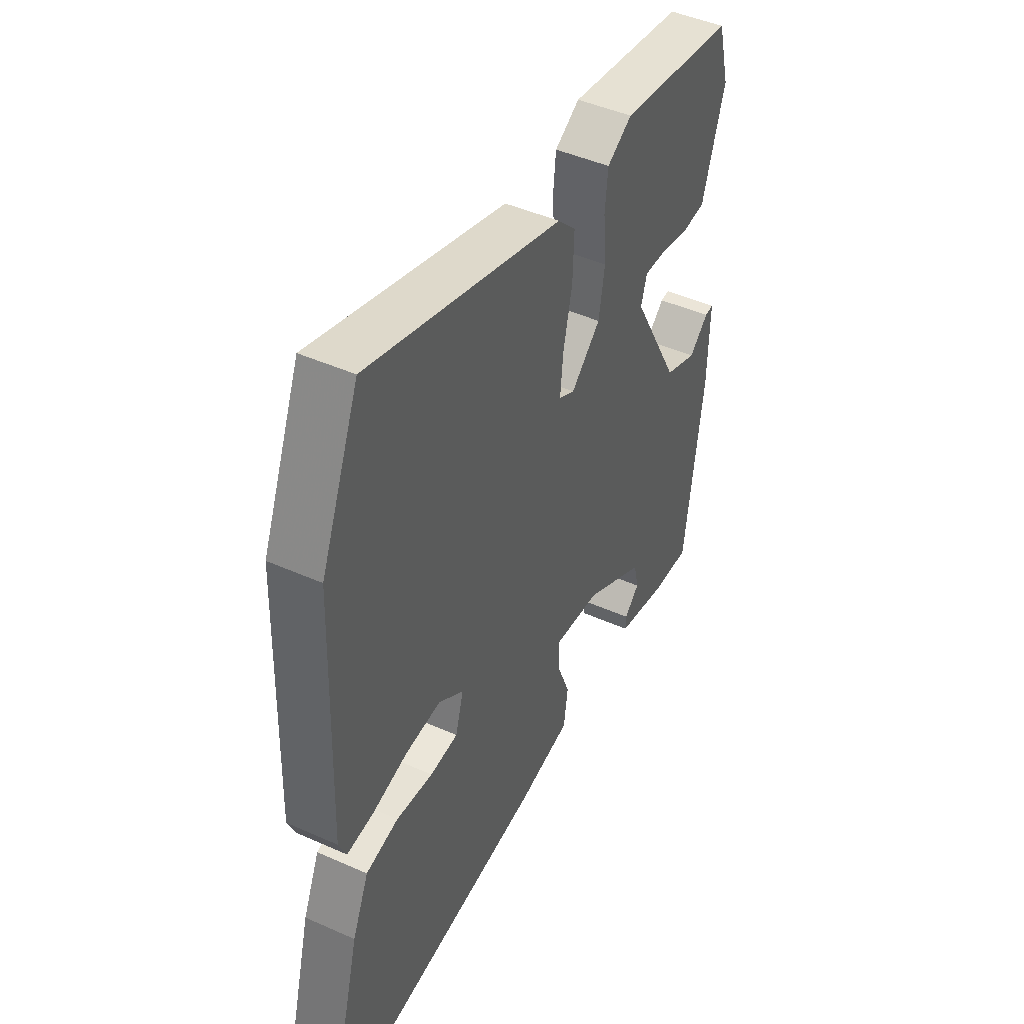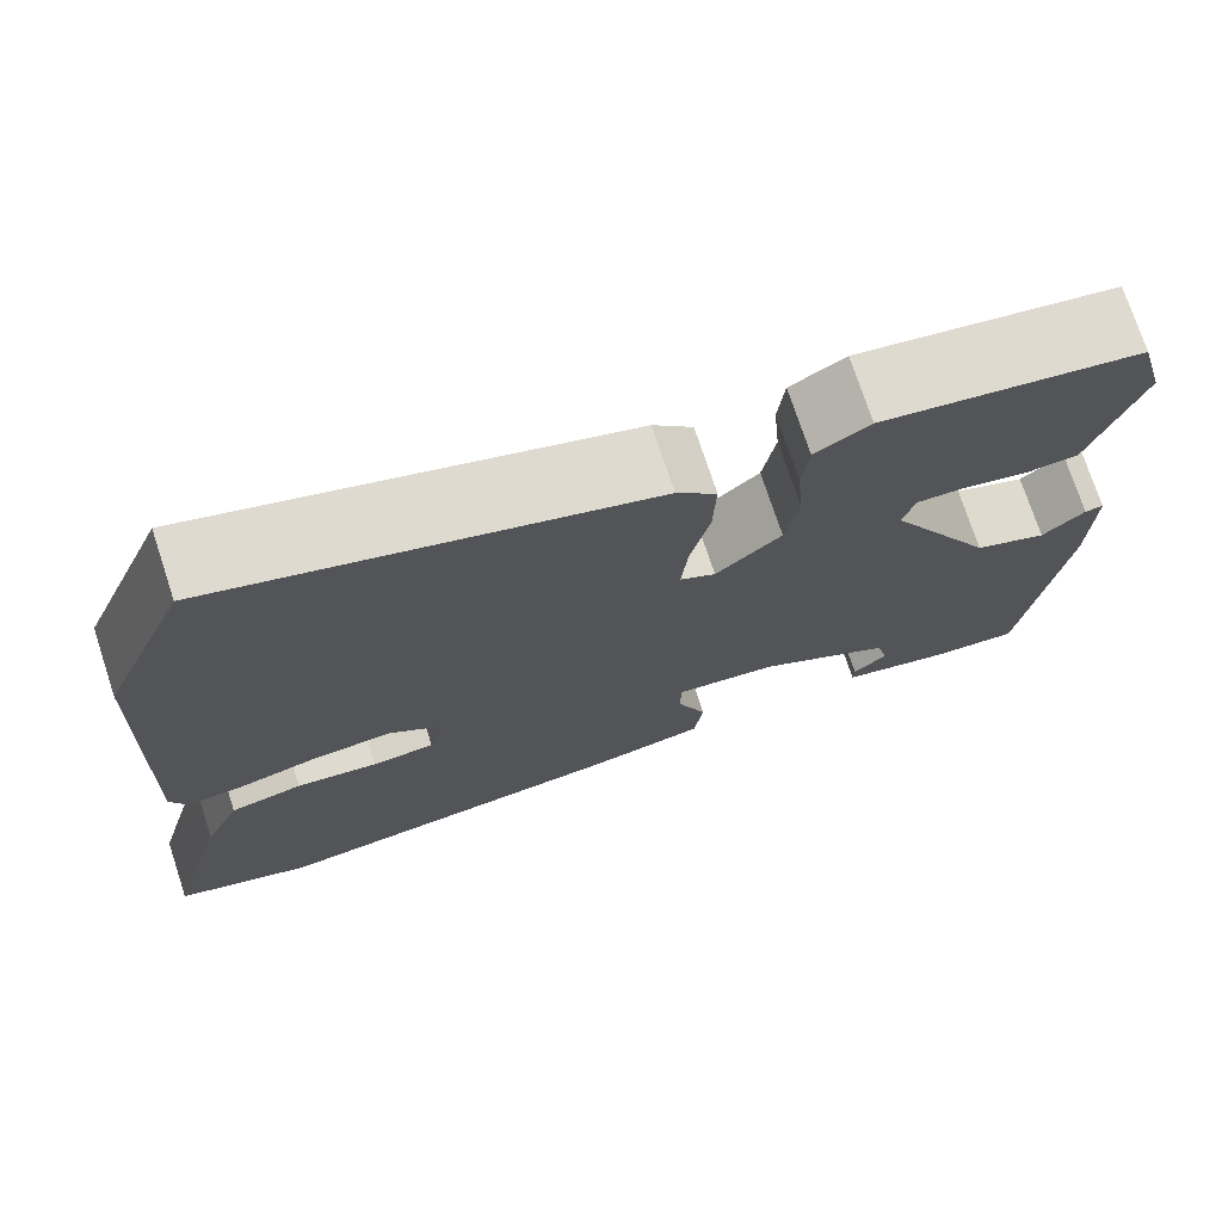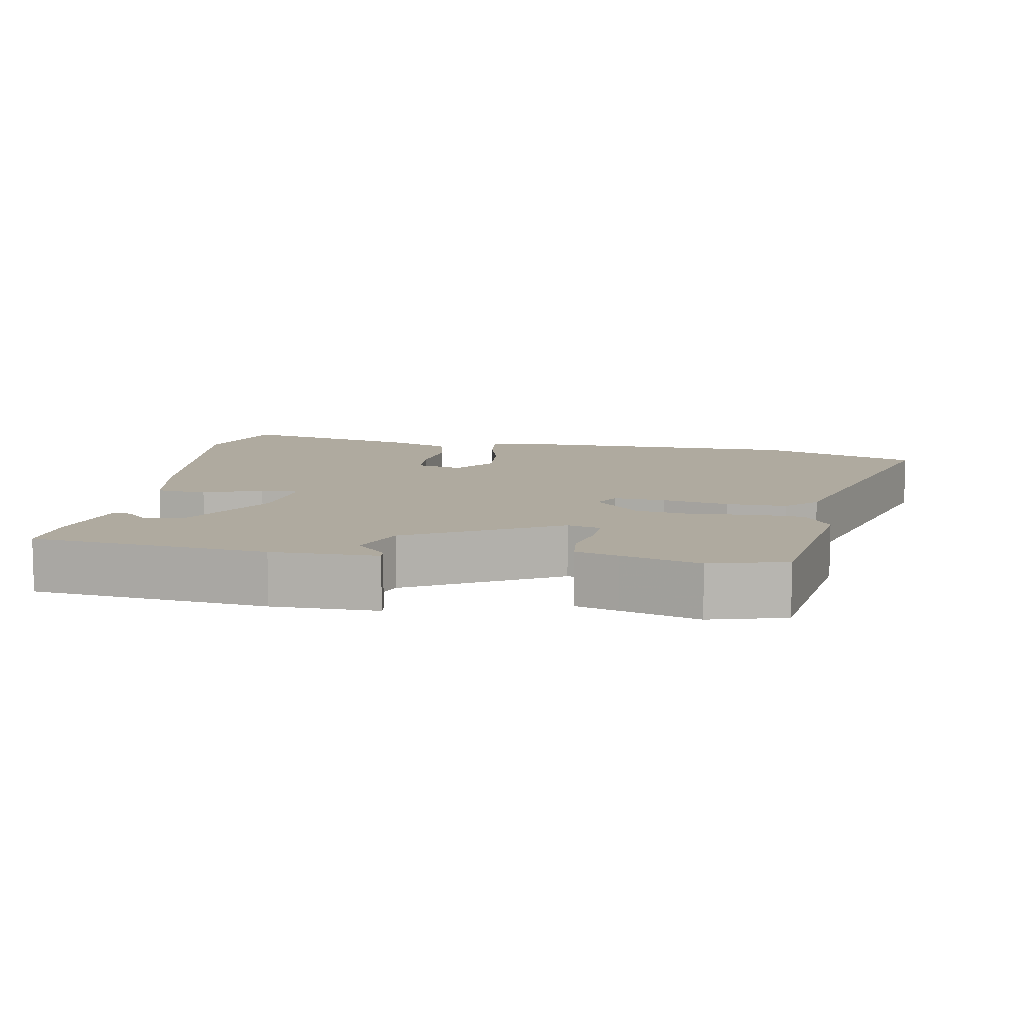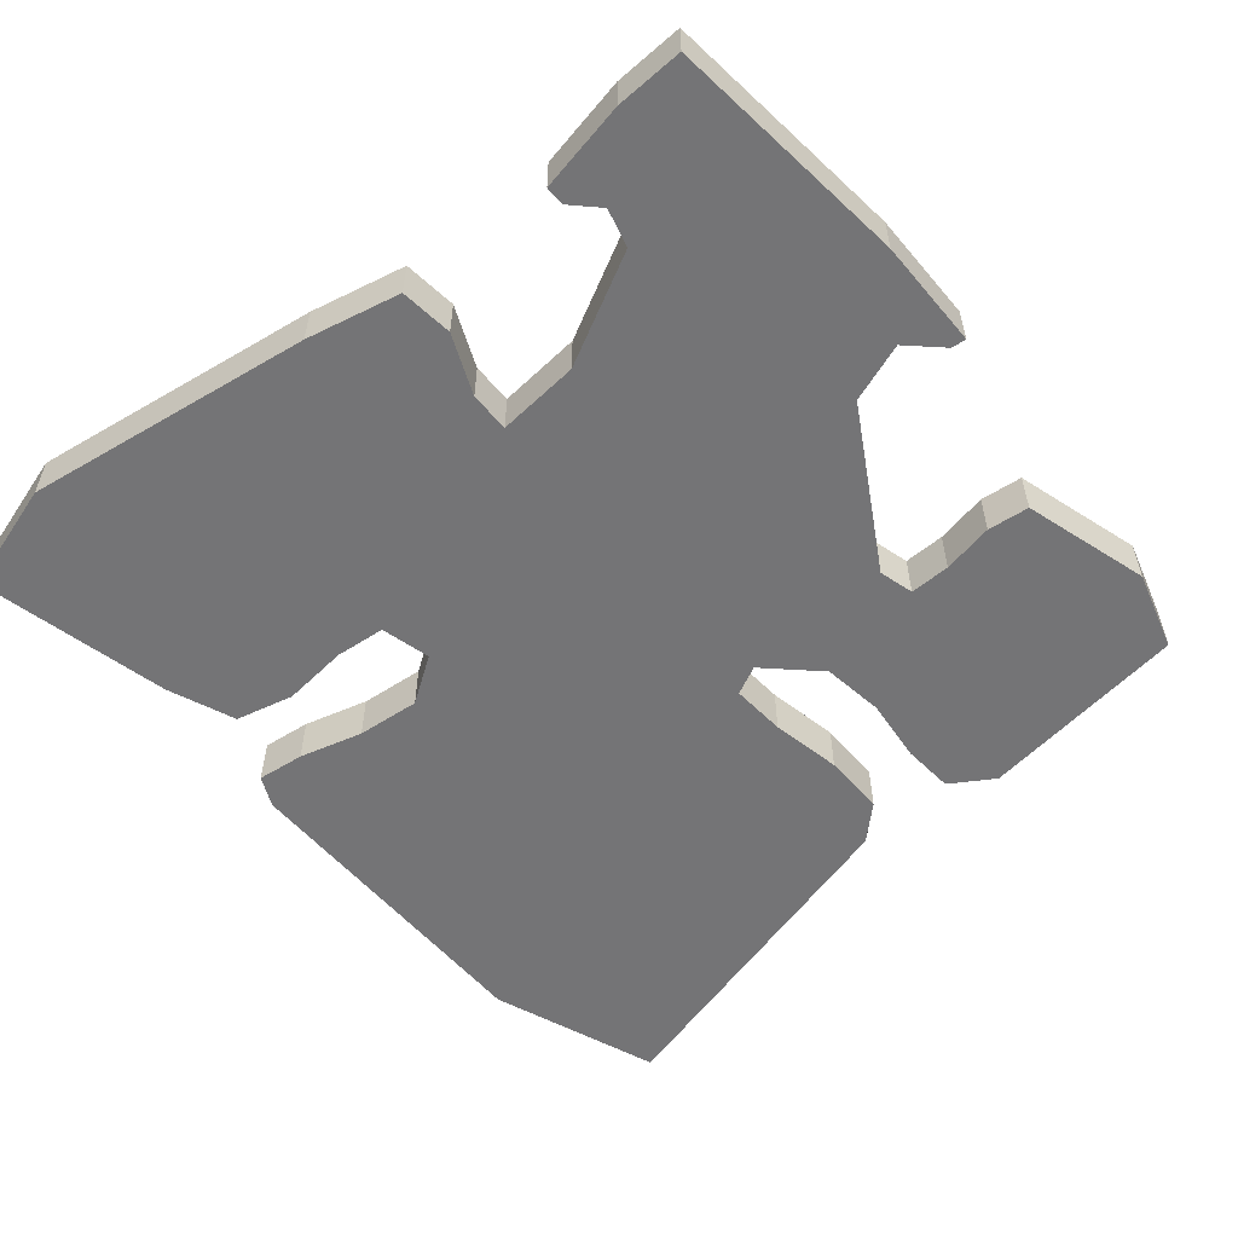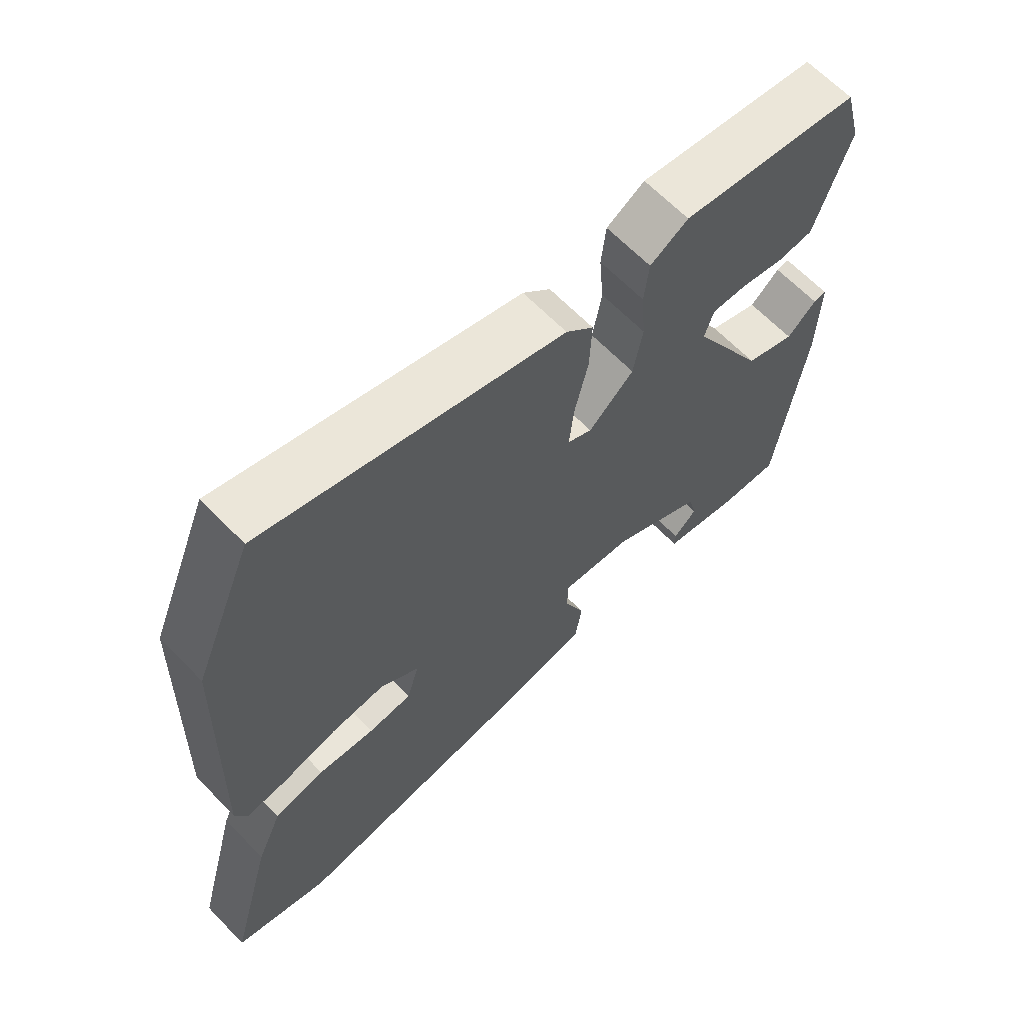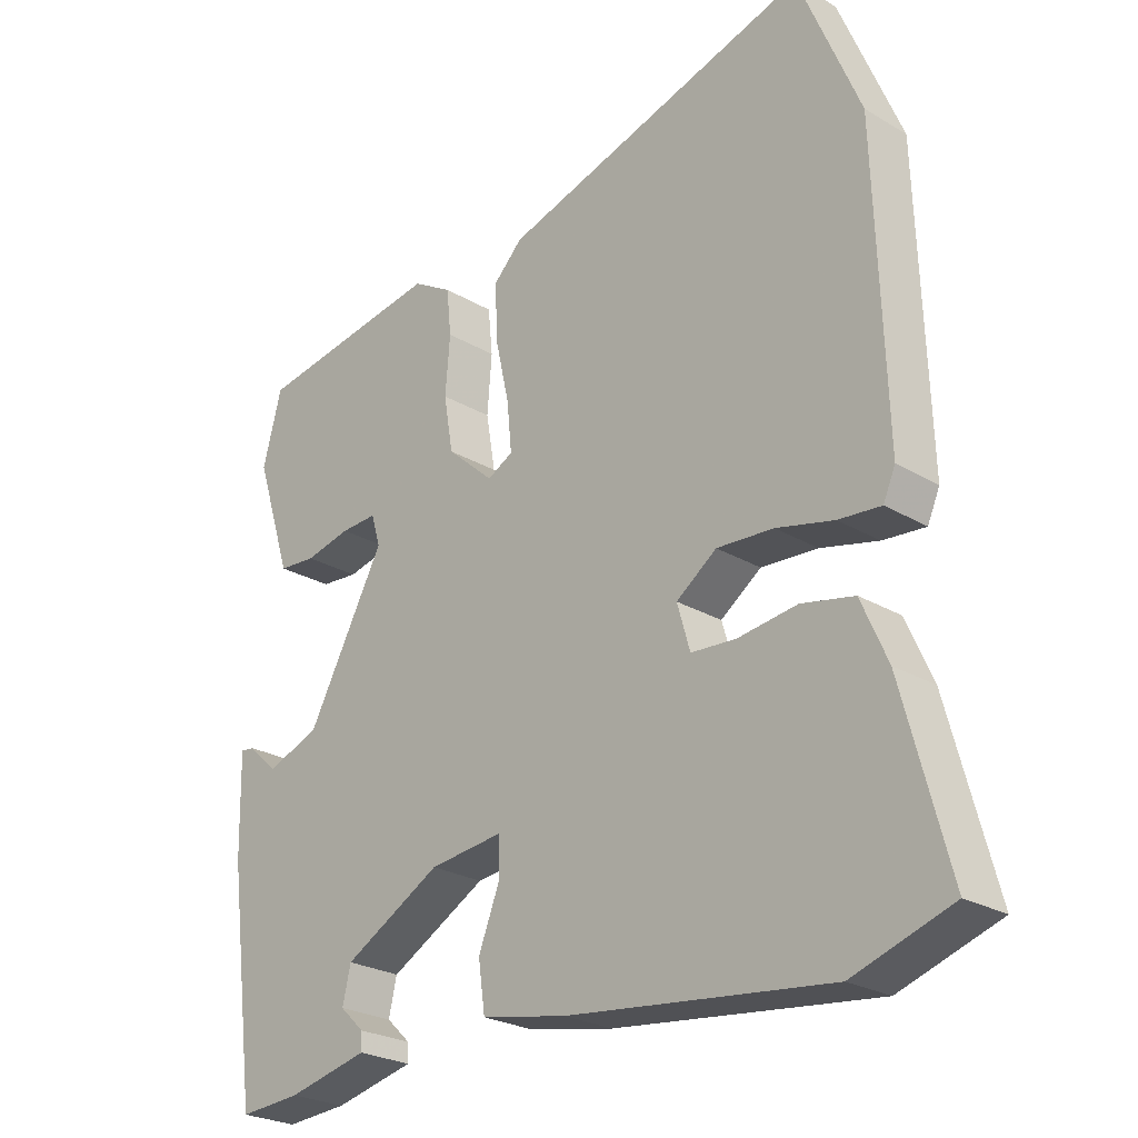
<metadata>
{"format":"obj","ext":"obj","renderer":"f3d","projection":"perspective","resolution":1024,"background":"white","views":[{"elev":45.8,"azim":117.1,"up":"+Z"},{"elev":73.9,"azim":161.8,"up":"+Z"},{"elev":9.4,"azim":-80.8,"up":"+Y"},{"elev":-56.3,"azim":-141.7,"up":"+Y"},{"elev":65.0,"azim":135.9,"up":"+Z"},{"elev":-25.3,"azim":46.4,"up":"+Z"}]}
</metadata>
<code>
v -0.494 0.07 -0.478
v -0.537 0.07 -0.15
v -0.54 0.07 -0.003
v -0.52 0.07 -0.005
v -0.474 0.07 -0.046
v -0.396 0.07 -0.016
v -0.281 0.07 0.196
v -0.295 0.07 0.242
v -0.349 0.07 0.24
v -0.417 0.07 0.225
v -0.473 0.07 0.23
v -0.492 0.07 0.289
v -0.527 0.07 0.397
v -0.499 0.07 0.503
v -0.22 0.07 0.546
v -0.161 0.07 0.511
v -0.154 0.07 0.443
v -0.161 0.07 0.358
v -0.147 0.07 0.276
v -0.077 0.07 0.213
v -0.039 0.07 0.233
v -0.046 0.07 0.305
v -0.067 0.07 0.398
v -0.07 0.07 0.481
v -0.027 0.07 0.524
v 0.434 0.07 0.66
v 0.525 0.07 0.439
v 0.539 0.07 0.001
v 0.521 0.07 -0.04
v 0.458 0.07 -0.034
v 0.373 0.07 -0.013
v 0.289 0.07 -0.007
v 0.229 0.07 -0.05
v 0.248 0.07 -0.116
v 0.315 0.07 -0.121
v 0.403 0.07 -0.11
v 0.481 0.07 -0.127
v 0.52 0.07 -0.216
v 0.588 0.07 -0.471
v 0.442 0.07 -0.519
v 0.054 0.07 -0.472
v -0.073 0.07 -0.447
v -0.083 0.07 -0.376
v -0.051 0.07 -0.295
v -0.052 0.07 -0.241
v -0.162 0.07 -0.253
v -0.307 0.07 -0.333
v -0.319 0.07 -0.385
v -0.283 0.07 -0.419
v -0.282 0.07 -0.445
v -0.402 0.07 -0.472
v -0.494 0 -0.478
v -0.537 0 -0.15
v -0.54 0 -0.003
v -0.52 0 -0.005
v -0.474 0 -0.046
v -0.396 0 -0.016
v -0.281 0 0.196
v -0.295 0 0.242
v -0.349 0 0.24
v -0.417 0 0.225
v -0.473 0 0.23
v -0.492 0 0.289
v -0.527 0 0.397
v -0.499 0 0.503
v -0.22 0 0.546
v -0.161 0 0.511
v -0.154 0 0.443
v -0.161 0 0.358
v -0.147 0 0.276
v -0.077 0 0.213
v -0.039 0 0.233
v -0.046 0 0.305
v -0.067 0 0.398
v -0.07 0 0.481
v -0.027 0 0.524
v 0.434 0 0.66
v 0.525 0 0.439
v 0.539 0 0.001
v 0.521 0 -0.04
v 0.458 0 -0.034
v 0.373 0 -0.013
v 0.289 0 -0.007
v 0.229 0 -0.05
v 0.248 0 -0.116
v 0.315 0 -0.121
v 0.403 0 -0.11
v 0.481 0 -0.127
v 0.52 0 -0.216
v 0.588 0 -0.471
v 0.442 0 -0.519
v 0.054 0 -0.472
v -0.073 0 -0.447
v -0.083 0 -0.376
v -0.051 0 -0.295
v -0.052 0 -0.241
v -0.162 0 -0.253
v -0.307 0 -0.333
v -0.319 0 -0.385
v -0.283 0 -0.419
v -0.282 0 -0.445
v -0.402 0 -0.472
f 50 51 1
f 49 50 1
f 48 49 1
f 3 4 5
f 2 3 5
f 1 2 5
f 48 1 5
f 47 48 5
f 46 47 5 6
f 45 46 6 7
f 42 43 44
f 41 42 44
f 40 41 44
f 39 40 44
f 38 39 44
f 37 38 44
f 36 37 44
f 35 36 44
f 34 35 44 45
f 45 7 8
f 34 45 8
f 33 34 8
f 29 30 31
f 28 29 31
f 27 28 31
f 26 27 31
f 25 26 31
f 24 25 31
f 23 24 31
f 22 23 31
f 21 22 31 32
f 20 21 32 33
f 16 17 18
f 15 16 18
f 14 15 18
f 13 14 18
f 12 13 18
f 11 12 18
f 10 11 18
f 9 10 18
f 8 9 18 19
f 20 33 8
f 8 19 20
f 52 102 101
f 52 101 100
f 52 100 99
f 56 55 54
f 56 54 53
f 56 53 52
f 56 52 99
f 56 99 98
f 57 56 98 97
f 58 57 97 96
f 95 94 93
f 95 93 92
f 95 92 91
f 95 91 90
f 95 90 89
f 95 89 88
f 95 88 87
f 95 87 86
f 96 95 86 85
f 59 58 96
f 59 96 85
f 59 85 84
f 82 81 80
f 82 80 79
f 82 79 78
f 82 78 77
f 82 77 76
f 82 76 75
f 82 75 74
f 82 74 73
f 83 82 73 72
f 84 83 72 71
f 69 68 67
f 69 67 66
f 69 66 65
f 69 65 64
f 69 64 63
f 69 63 62
f 69 62 61
f 69 61 60
f 70 69 60 59
f 59 84 71
f 71 70 59
f 1 52 53 2
f 2 53 54 3
f 3 54 55 4
f 4 55 56 5
f 5 56 57 6
f 6 57 58 7
f 7 58 59 8
f 8 59 60 9
f 9 60 61 10
f 10 61 62 11
f 11 62 63 12
f 12 63 64 13
f 13 64 65 14
f 14 65 66 15
f 15 66 67 16
f 16 67 68 17
f 17 68 69 18
f 18 69 70 19
f 19 70 71 20
f 20 71 72 21
f 21 72 73 22
f 22 73 74 23
f 23 74 75 24
f 24 75 76 25
f 25 76 77 26
f 26 77 78 27
f 27 78 79 28
f 28 79 80 29
f 29 80 81 30
f 30 81 82 31
f 31 82 83 32
f 32 83 84 33
f 33 84 85 34
f 34 85 86 35
f 35 86 87 36
f 36 87 88 37
f 37 88 89 38
f 38 89 90 39
f 39 90 91 40
f 40 91 92 41
f 41 92 93 42
f 42 93 94 43
f 43 94 95 44
f 44 95 96 45
f 45 96 97 46
f 46 97 98 47
f 47 98 99 48
f 48 99 100 49
f 49 100 101 50
f 50 101 102 51
f 51 102 52 1

</code>
